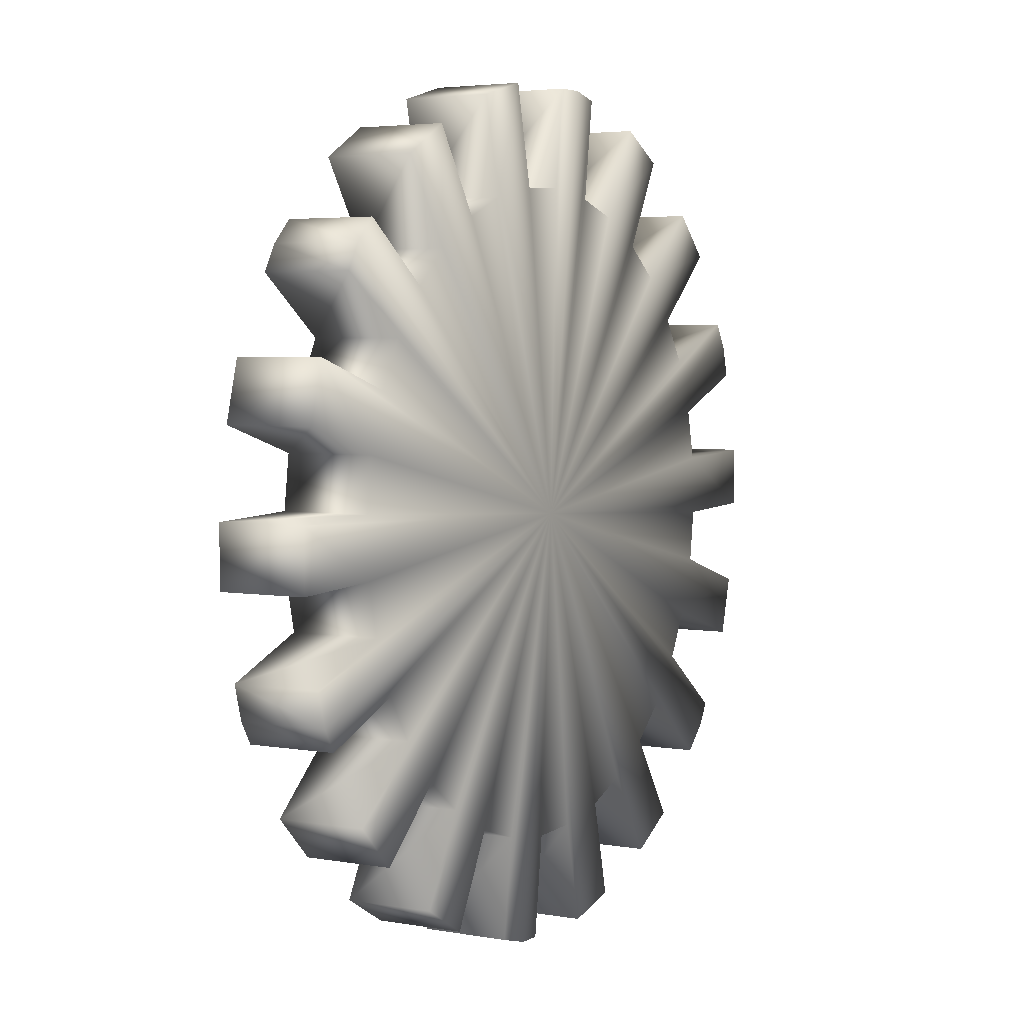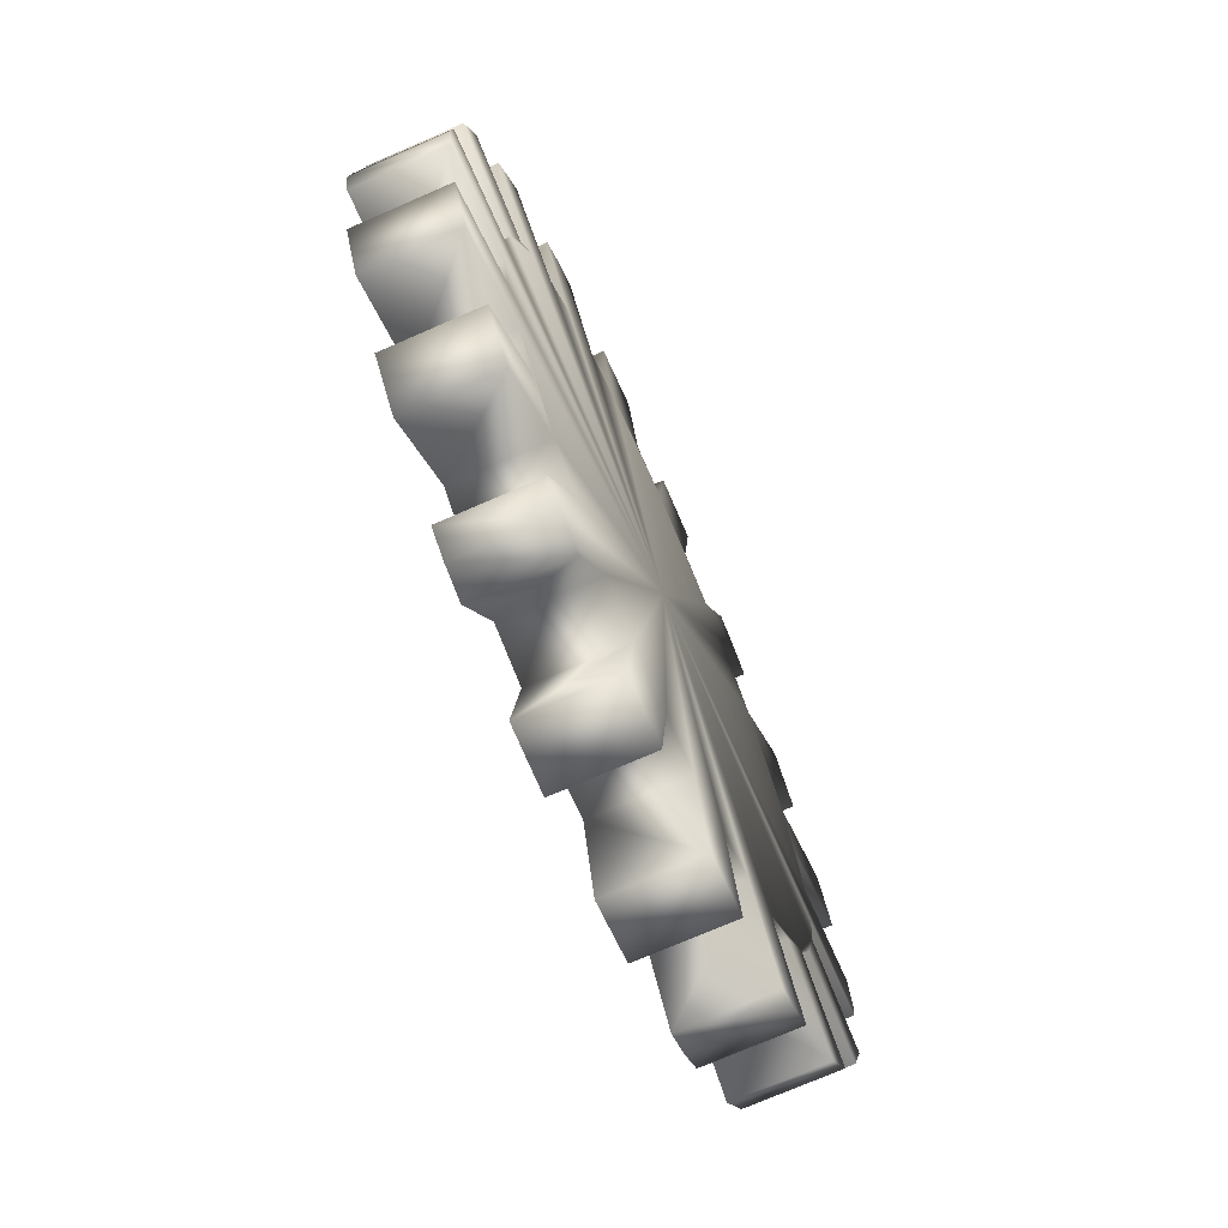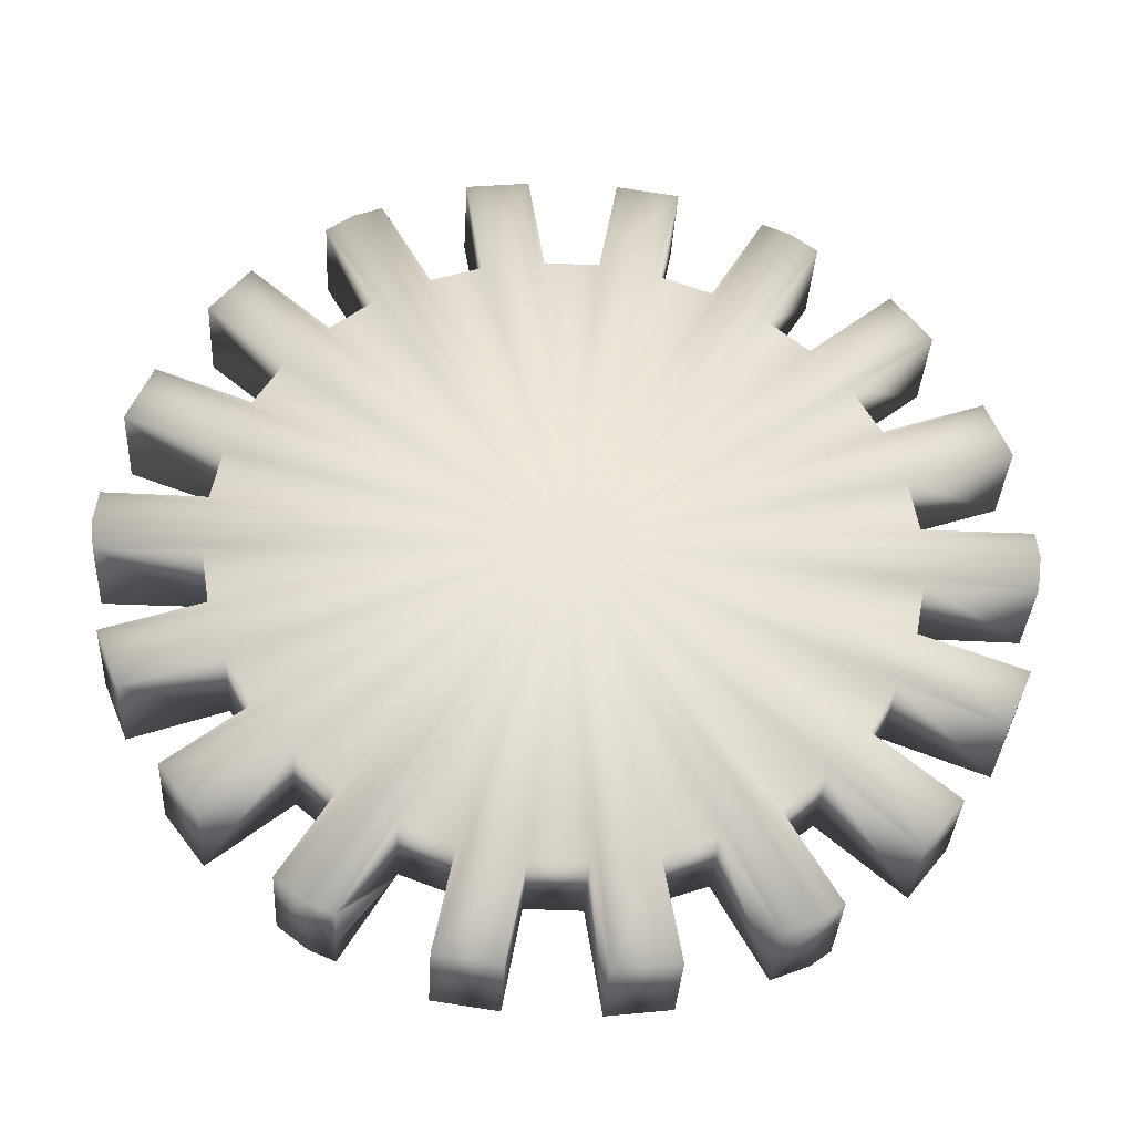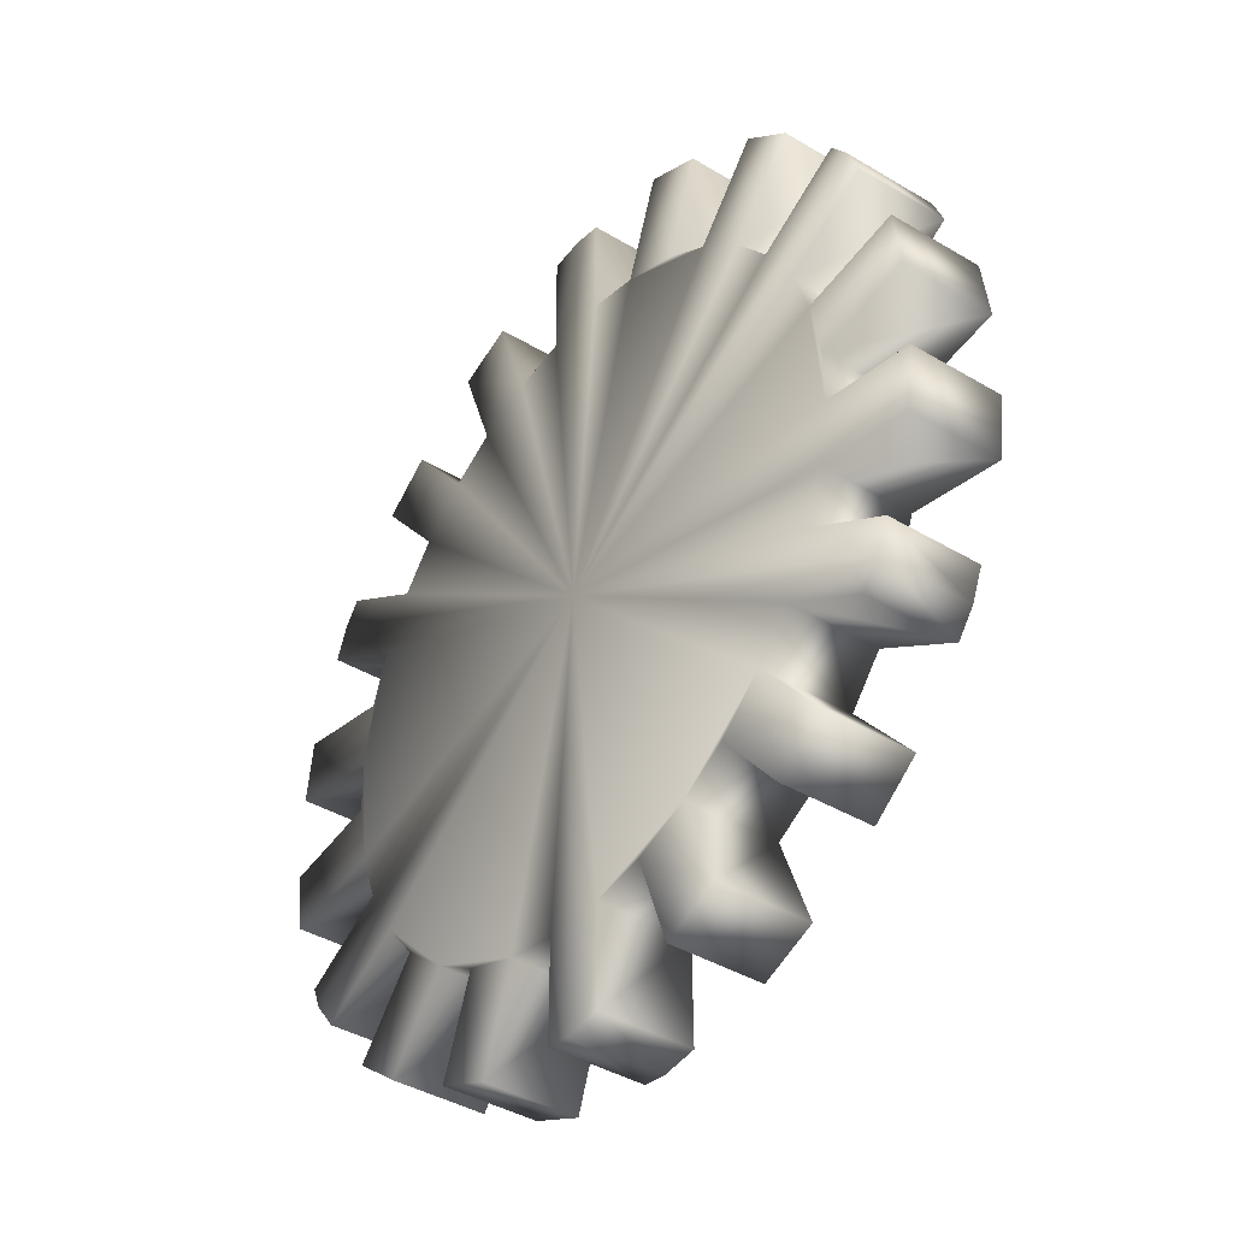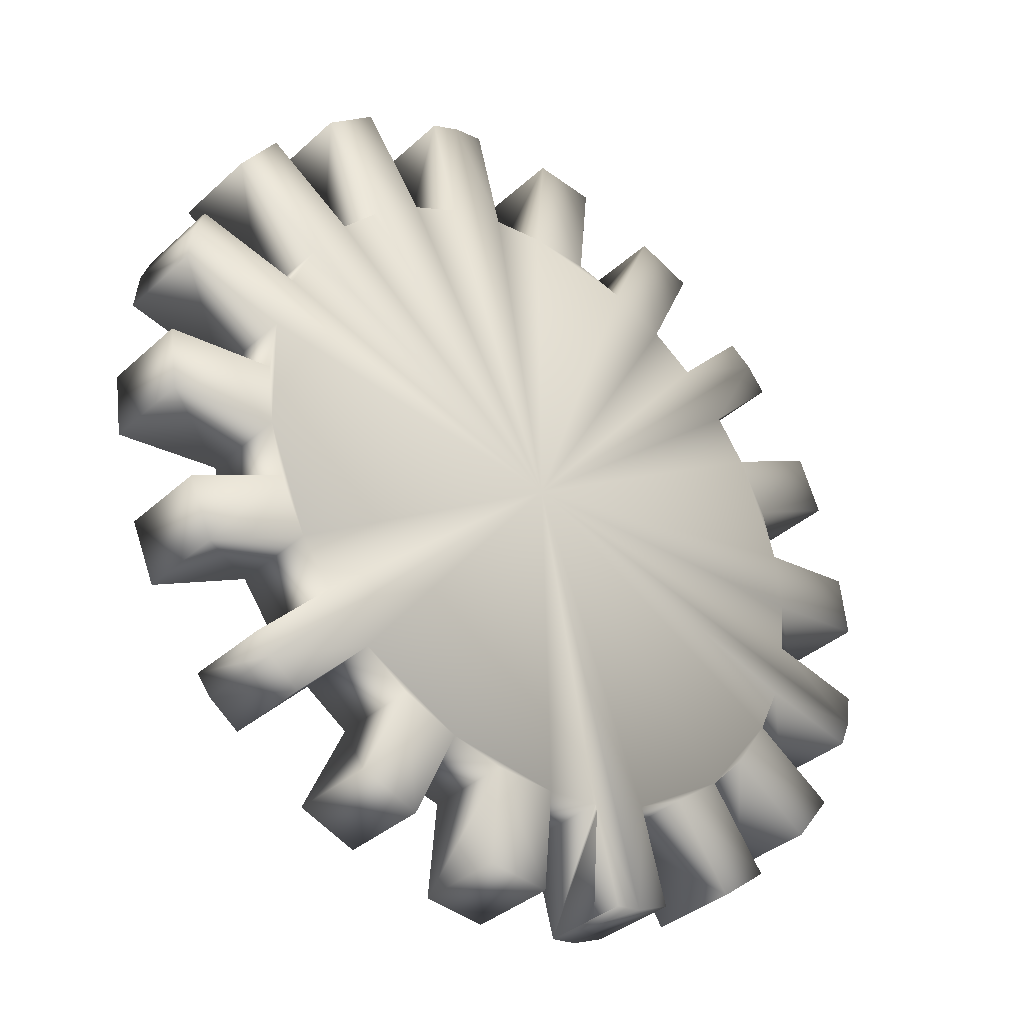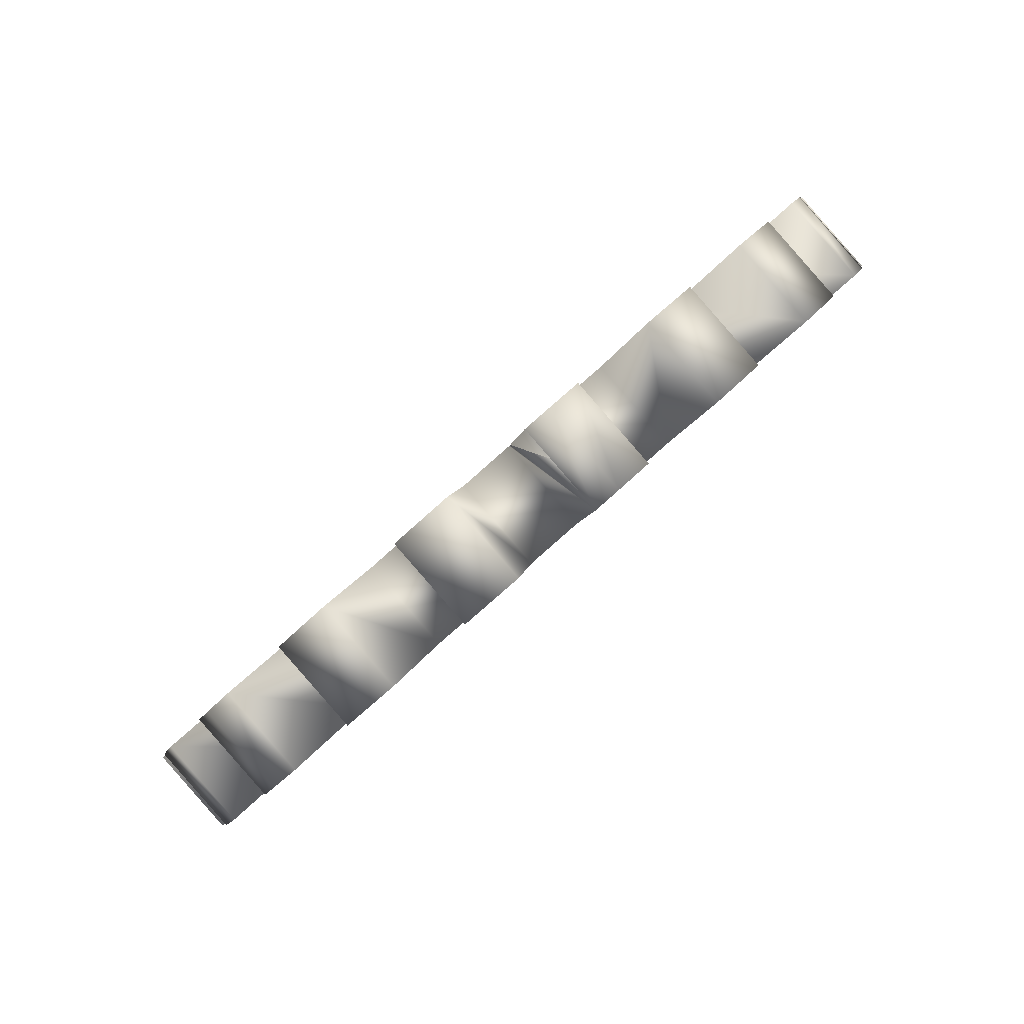
<metadata>
{"format":"obj","ext":"obj","renderer":"f3d","projection":"perspective","resolution":1024,"background":"white","views":[{"elev":-38.3,"azim":149.1,"up":"+Y"},{"elev":49.1,"azim":-67.5,"up":"+Y"},{"elev":-53.7,"azim":-148.0,"up":"+Y"},{"elev":-4.8,"azim":93.9,"up":"+Y"},{"elev":62.8,"azim":23.3,"up":"+Z"},{"elev":-62.9,"azim":79.9,"up":"+Y"}]}
</metadata>
<code>
v 0.4944 0.5178 0.4187
v 0.191 0.6665 0.5674
v 0.2059 0.7158 0.5348
v 0.1343 0.6308 0.4875
v 0.03469 0.6709 0.5402
v 0.4377 0.4821 0.3387
v 0.1492 0.68 0.4549
v 0.0588 0.7532 0.4863
v 0.09141 0.7067 0.6201
v 0.1155 0.789 0.5662
v 0.09162 0.5228 0.7023
v 0.1876 0.549 0.6224
v 0.1849 0.6053 0.5992
v 0.08922 0.5508 0.6914
v 0.0349 0.487 0.6223
v 0.03251 0.5151 0.6115
v 0.1282 0.5695 0.5193
v 0.1309 0.5133 0.5425
v 0.08172 0.6456 0.6543
v 0.025 0.6098 0.5744
v 0.2122 0.9211 0.4385
v 0.2621 0.8022 0.4563
v 0.2314 0.7659 0.4943
v 0.1927 0.9005 0.4615
v 0.1554 0.8853 0.3586
v 0.136 0.8648 0.3816
v 0.2054 0.7665 0.3763
v 0.1747 0.7301 0.4144
v 0.1401 0.8412 0.5254
v 0.0834 0.8054 0.4455
v 0.304 0.8351 0.4118
v 0.3468 0.8541 0.373
v 0.2359 0.9332 0.4162
v 0.1792 0.8975 0.3363
v 0.2901 0.8183 0.293
v 0.2473 0.7993 0.3319
v 0.2495 0.9312 0.2713
v 0.3062 0.967 0.3512
v 0.4498 0.8651 0.295
v 0.444 0.9738 0.2504
v 0.3873 0.938 0.1705
v 0.3931 0.8293 0.215
v 0.4 0.8657 0.33
v 0.3618 0.975 0.3082
v 0.3432 0.8299 0.2501
v 0.305 0.9392 0.2283
v 0.6149 0.9161 0.1549
v 0.5586 0.834 0.2317
v 0.5078 0.8541 0.2587
v 0.5866 0.9287 0.1694
v 0.5582 0.8803 0.07501
v 0.5299 0.8929 0.08947
v 0.5019 0.7982 0.1517
v 0.4511 0.8184 0.1788
v 0.503 0.9644 0.2128
v 0.4463 0.9286 0.1328
v 0.6145 0.8018 0.2064
v 0.6601 0.7645 0.1908
v 0.6432 0.8946 0.1445
v 0.5865 0.8588 0.0646
v 0.6033 0.7287 0.1108
v 0.5578 0.766 0.1265
v 0.6621 0.7992 0.0376
v 0.7188 0.835 0.1175
v 0.742 0.665 0.1772
v 0.7645 0.665 0.025
v 0.6853 0.6292 0.09722
v 0.7071 0.7148 0.1796
v 0.7646 0.7819 0.1088
v 0.6504 0.6791 0.09968
v 0.7079 0.7461 0.02884
v 0.8212 0.7008 0.1049
v 0.8972 0.5129 0.1351
v 0.7945 0.5474 0.1925
v 0.7745 0.604 0.1814
v 0.8864 0.5469 0.1275
v 0.8405 0.4771 0.05517
v 0.8297 0.5112 0.04755
v 0.7378 0.5117 0.1125
v 0.7178 0.5682 0.1015
v 0.8557 0.6392 0.108
v 0.7989 0.6035 0.02809
v 0.8086 0.4824 0.2116
v 0.8113 0.4261 0.2348
v 0.9 0.4807 0.1475
v 0.8433 0.4449 0.06755
v 0.7546 0.3904 0.1549
v 0.7519 0.4467 0.1317
v 0.8502 0.353 0.1038
v 0.9069 0.3888 0.1837
v 0.7903 0.3156 0.2992
v 0.8172 0.2122 0.1903
v 0.7336 0.2798 0.2193
v 0.8052 0.3649 0.2666
v 0.8971 0.3278 0.2179
v 0.7485 0.3291 0.1866
v 0.8404 0.292 0.138
v 0.8739 0.2479 0.2702
v 0.7767 0.1146 0.3988
v 0.7341 0.2291 0.3778
v 0.7986 0.1378 0.3729
v 0.7199 0.07881 0.3189
v 0.7419 0.1021 0.2929
v 0.6774 0.1934 0.2978
v 0.7648 0.2655 0.3397
v 0.8493 0.1958 0.3109
v 0.7081 0.2297 0.2598
v 0.7926 0.1601 0.231
v 0.6922 0.1963 0.4222
v 0.6494 0.1773 0.4611
v 0.6995 0.06832 0.3381
v 0.5927 0.1415 0.3812
v 0.6355 0.1606 0.3422
v 0.6314 0.03369 0.4019
v 0.6882 0.06945 0.4818
v 0.7562 0.1041 0.4181
v 0.7354 0.09101 0.3889
v 0.697 0.1894 0.4219
v 0.5464 0.1663 0.5391
v 0.4953 0.025 0.5024
v 0.4897 0.1305 0.4592
v 0.5962 0.1656 0.504
v 0.6327 0.06151 0.5248
v 0.5395 0.1299 0.4241
v 0.5759 0.02575 0.4448
v 0.552 0.06077 0.5823
v 0.3739 0.1196 0.6824
v 0.4377 0.1974 0.6023
v 0.4099 0.1036 0.664
v 0.3172 0.08379 0.6025
v 0.3531 0.06782 0.5841
v 0.3809 0.1617 0.5224
v 0.4884 0.1772 0.5753
v 0.4931 0.07012 0.62
v 0.4317 0.1415 0.4954
v 0.4364 0.03435 0.54
v 0.3818 0.2296 0.6276
v 0.3362 0.2669 0.6433
v 0.3527 0.1357 0.6902
v 0.296 0.0999 0.6103
v 0.2794 0.2311 0.5633
v 0.325 0.1939 0.5476
v 0.2188 0.1585 0.6388
v 0.2756 0.1943 0.7187
v 0.2542 0.3664 0.6569
v 0.1143 0.293 0.6528
v 0.1975 0.3306 0.577
v 0.2891 0.3165 0.6544
v 0.2297 0.2474 0.7275
v 0.2324 0.2807 0.5745
v 0.173 0.2116 0.6476
v 0.171 0.3288 0.7328
v 0.2017 0.4839 0.6416
v 0.1038 0.4845 0.7108
v 0.04704 0.4488 0.6308
v 0.1449 0.4482 0.5616
v 0.2217 0.4274 0.6526
v 0.1365 0.3904 0.7296
v 0.165 0.3917 0.5727
v 0.07978 0.3547 0.6497
f 2 1 3
f 5 4 6
f 4 7 6
f 7 8 6
f 2 4 9
f 9 4 5
f 7 2 3
f 7 3 10
f 2 7 4
f 10 8 7
f 11 1 12
f 1 13 12
f 13 1 2
f 12 14 11
f 15 11 16
f 16 11 14
f 15 16 6
f 18 17 6
f 6 17 5
f 16 18 6
f 13 2 9
f 9 19 13
f 19 9 5
f 5 20 19
f 20 5 17
f 16 14 12
f 18 12 13
f 12 18 16
f 13 17 18
f 17 13 19
f 17 19 20
f 1 21 22
f 1 22 23
f 21 24 22
f 24 21 25
f 1 23 3
f 26 25 6
f 25 26 24
f 28 27 6
f 27 26 6
f 28 6 8
f 3 23 10
f 10 29 30
f 29 10 23
f 10 30 8
f 8 30 28
f 27 22 24
f 28 23 22
f 22 27 28
f 24 26 27
f 23 30 29
f 30 23 28
f 21 1 31
f 1 32 31
f 31 33 21
f 25 21 34
f 34 21 33
f 25 34 6
f 36 35 6
f 6 35 37
f 34 36 6
f 34 33 31
f 36 31 32
f 31 36 34
f 32 35 36
f 35 32 38
f 35 38 37
f 1 39 32
f 42 41 6
f 32 39 43
f 32 43 38
f 44 38 43
f 38 44 37
f 6 37 45
f 45 42 6
f 46 37 44
f 37 46 45
f 42 39 40
f 40 41 42
f 45 43 39
f 39 42 45
f 45 46 43
f 43 46 44
f 1 47 48
f 1 48 49
f 47 50 48
f 50 47 51
f 1 49 39
f 52 51 6
f 52 50 51
f 54 53 6
f 53 52 6
f 54 6 41
f 39 49 40
f 55 40 49
f 55 56 40
f 40 56 41
f 41 56 54
f 53 48 50
f 54 49 48
f 48 53 54
f 50 52 53
f 49 56 55
f 56 49 54
f 47 1 57
f 1 58 57
f 59 47 57
f 51 47 60
f 60 47 59
f 51 60 6
f 62 61 6
f 6 61 63
f 60 62 6
f 60 59 57
f 62 57 58
f 57 62 60
f 58 61 62
f 61 58 64
f 61 64 63
f 1 65 58
f 67 66 6
f 58 65 68
f 58 68 64
f 69 64 68
f 64 69 63
f 6 63 70
f 70 67 6
f 63 71 70
f 63 69 71
f 67 65 72
f 72 66 67
f 70 68 65
f 65 67 70
f 70 71 68
f 68 71 69
f 1 73 74
f 1 74 75
f 73 76 74
f 76 73 77
f 1 75 65
f 78 77 6
f 78 76 77
f 80 79 6
f 79 78 6
f 80 6 66
f 65 75 72
f 81 72 75
f 81 82 72
f 72 82 66
f 66 82 80
f 79 74 76
f 80 75 74
f 74 79 80
f 76 78 79
f 75 82 81
f 82 75 80
f 73 1 83
f 1 84 83
f 85 73 83
f 77 73 86
f 86 73 85
f 77 86 6
f 88 87 6
f 6 87 89
f 86 88 6
f 86 85 83
f 88 83 84
f 83 88 86
f 84 87 88
f 87 84 90
f 87 90 89
f 1 91 84
f 93 92 6
f 84 91 94
f 84 94 90
f 95 90 94
f 90 95 89
f 6 89 96
f 96 93 6
f 89 97 96
f 89 95 97
f 93 91 98
f 93 98 92
f 96 94 91
f 91 93 96
f 96 97 94
f 94 97 95
f 1 99 100
f 1 100 91
f 99 101 100
f 101 99 102
f 103 102 6
f 101 102 103
f 104 103 6
f 91 100 105
f 91 105 98
f 106 98 105
f 98 106 92
f 6 92 107
f 104 6 107
f 92 108 107
f 108 92 106
f 104 100 101
f 101 103 104
f 100 104 105
f 107 105 104
f 105 107 106
f 106 107 108
f 99 1 109
f 1 110 109
f 102 99 111
f 102 111 6
f 113 112 6
f 6 112 114
f 111 113 6
f 113 109 110
f 109 113 111
f 110 112 113
f 112 110 115
f 112 115 114
f 116 99 109
f 99 116 111
f 117 111 116
f 118 109 111
f 117 118 111
f 116 109 117
f 1 119 110
f 121 120 6
f 110 119 122
f 110 122 115
f 123 115 122
f 115 123 114
f 6 114 124
f 124 121 6
f 114 125 124
f 123 125 114
f 121 119 126
f 121 126 120
f 124 122 119
f 119 121 124
f 124 125 122
f 122 125 123
f 1 127 128
f 1 128 119
f 127 129 128
f 129 127 130
f 131 130 6
f 131 129 130
f 132 131 6
f 119 128 133
f 119 133 126
f 134 126 133
f 126 134 120
f 6 120 135
f 135 132 6
f 120 136 135
f 136 120 134
f 132 128 129
f 129 131 132
f 135 133 128
f 133 135 134
f 128 132 135
f 134 135 136
f 127 1 137
f 1 138 137
f 137 139 127
f 130 127 140
f 140 127 139
f 130 140 6
f 142 141 6
f 6 141 143
f 140 142 6
f 140 139 137
f 142 137 138
f 137 142 140
f 138 141 142
f 141 138 144
f 141 144 143
f 1 145 138
f 147 146 6
f 138 145 148
f 138 148 144
f 149 144 148
f 144 149 143
f 6 143 150
f 150 147 6
f 151 143 149
f 143 151 150
f 147 145 152
f 147 152 146
f 150 148 145
f 145 147 150
f 150 151 148
f 148 151 149
f 1 11 153
f 1 153 145
f 11 154 153
f 154 11 15
f 155 15 6
f 15 155 154
f 156 155 6
f 145 153 157
f 145 157 152
f 158 152 157
f 152 158 146
f 6 146 159
f 159 156 6
f 146 160 159
f 160 146 158
f 156 153 154
f 154 155 156
f 159 157 153
f 157 159 158
f 153 156 159
f 158 159 160

</code>
